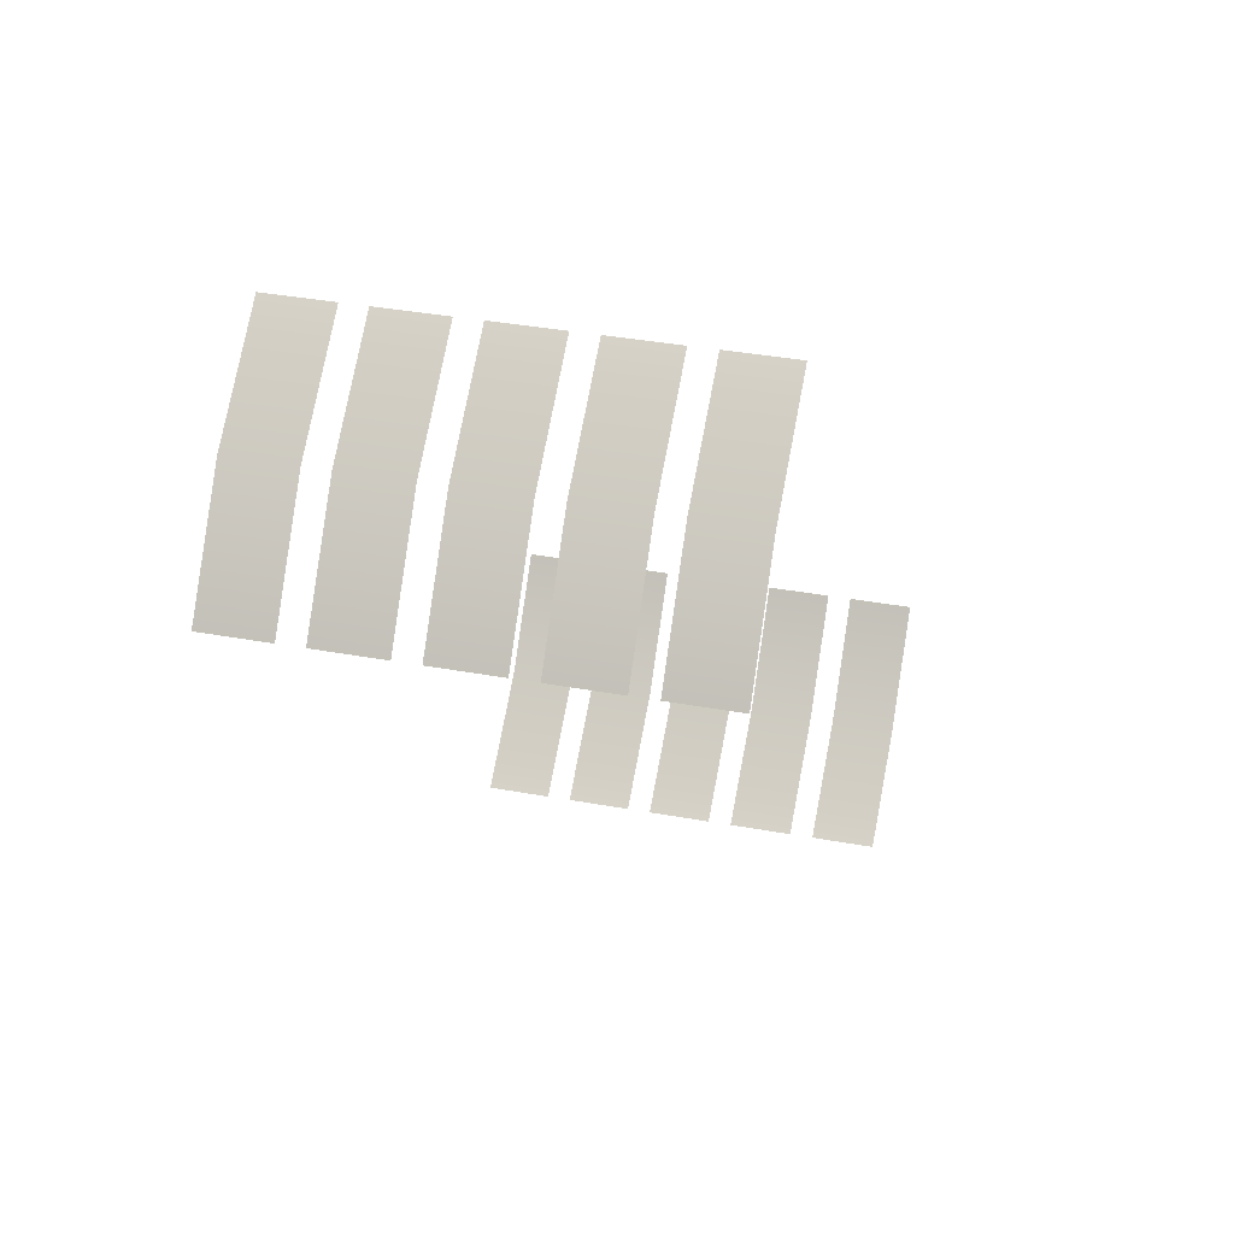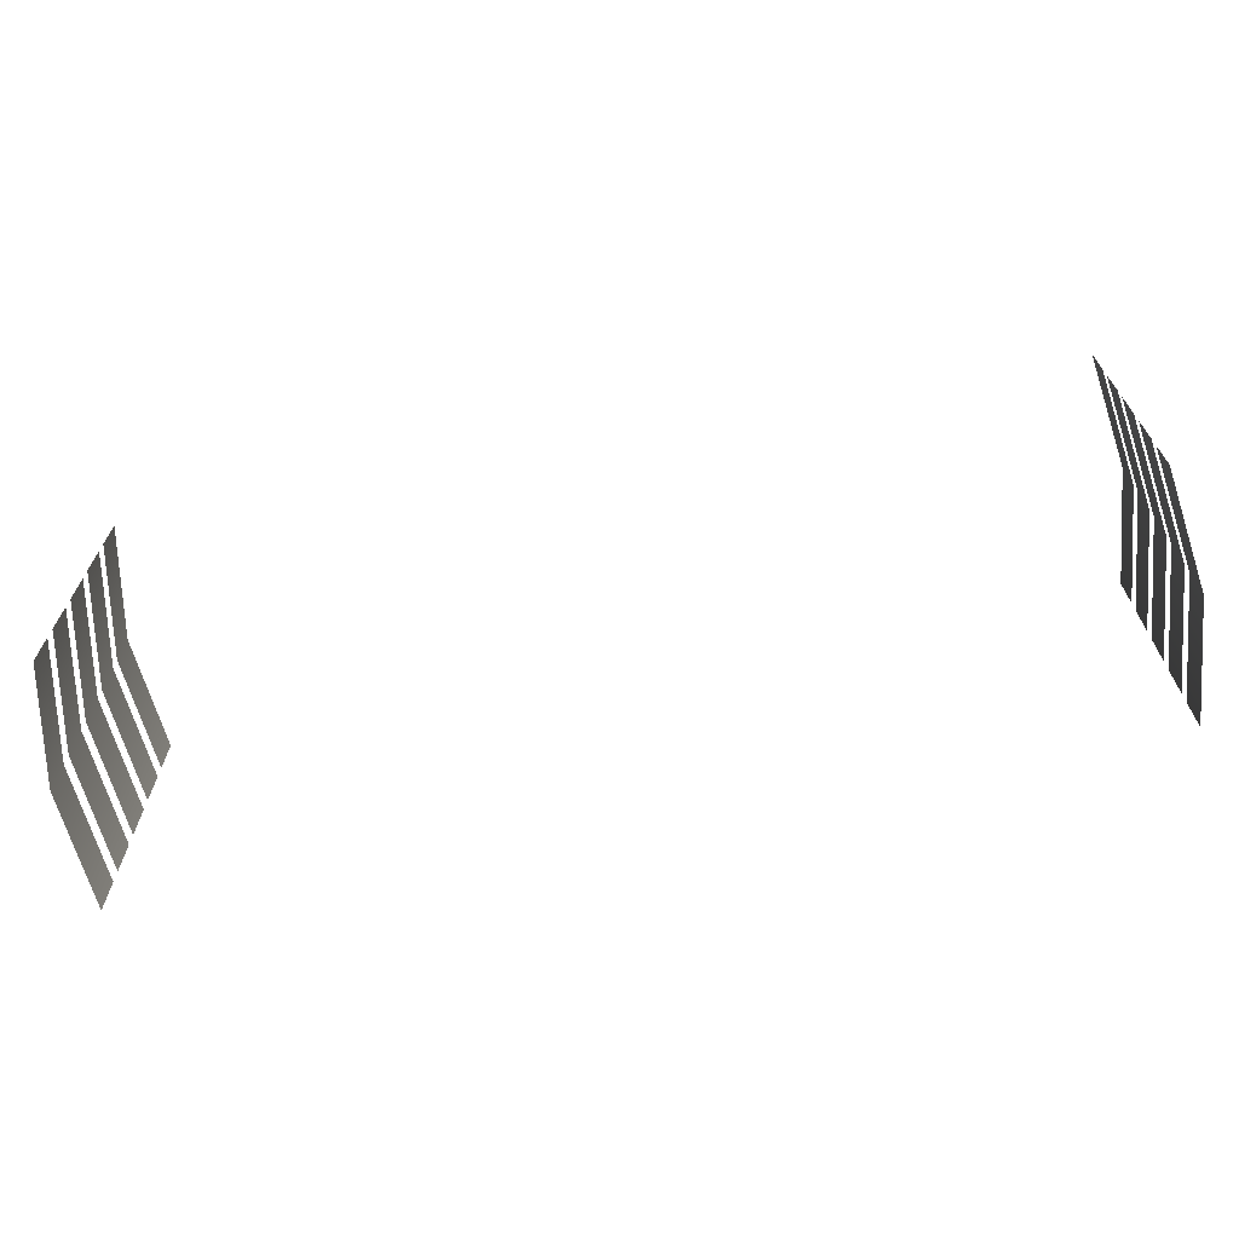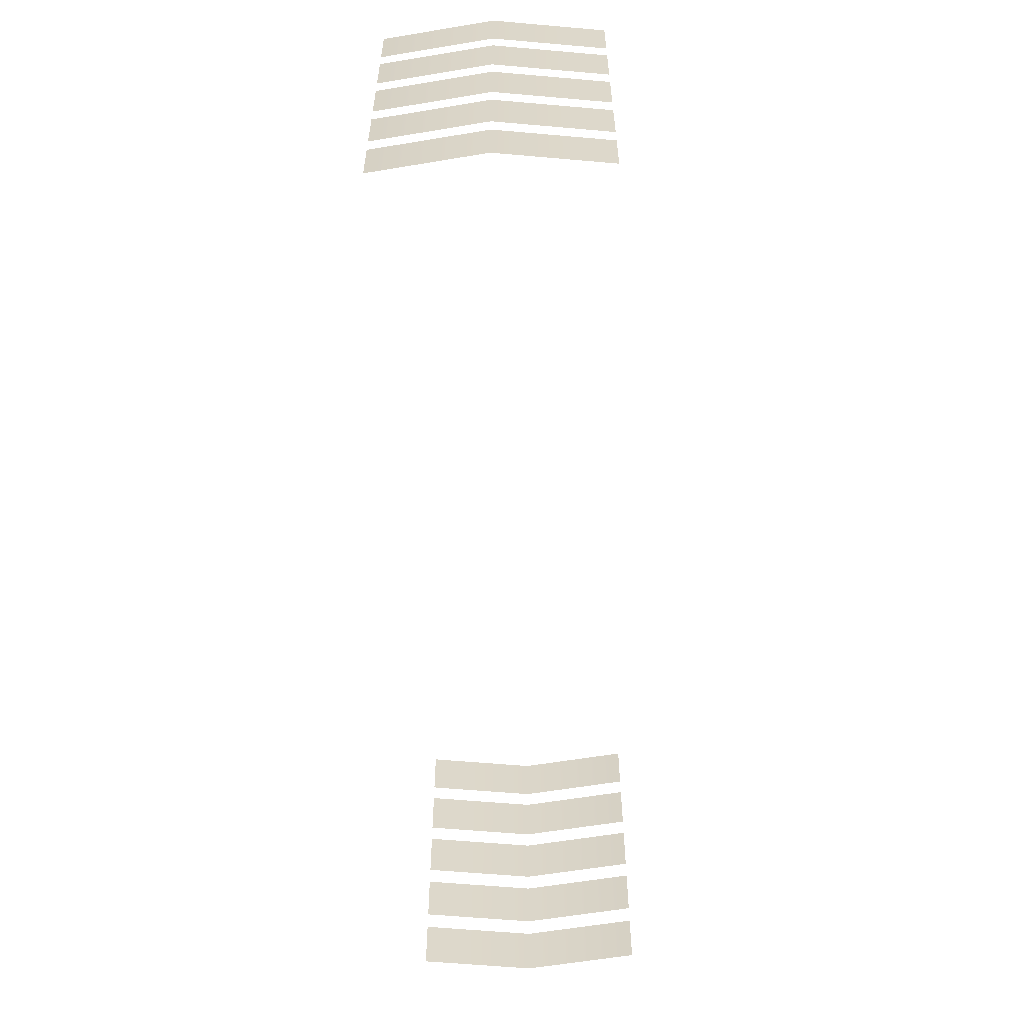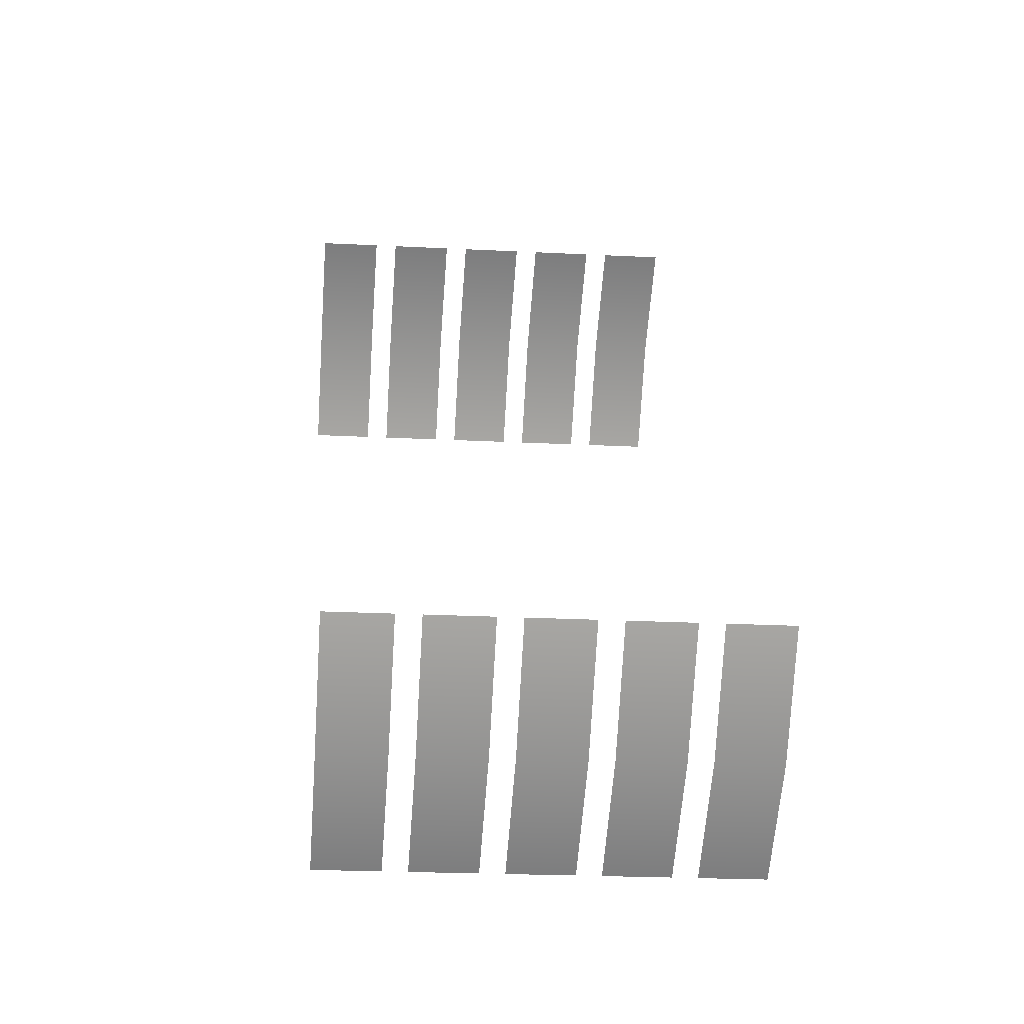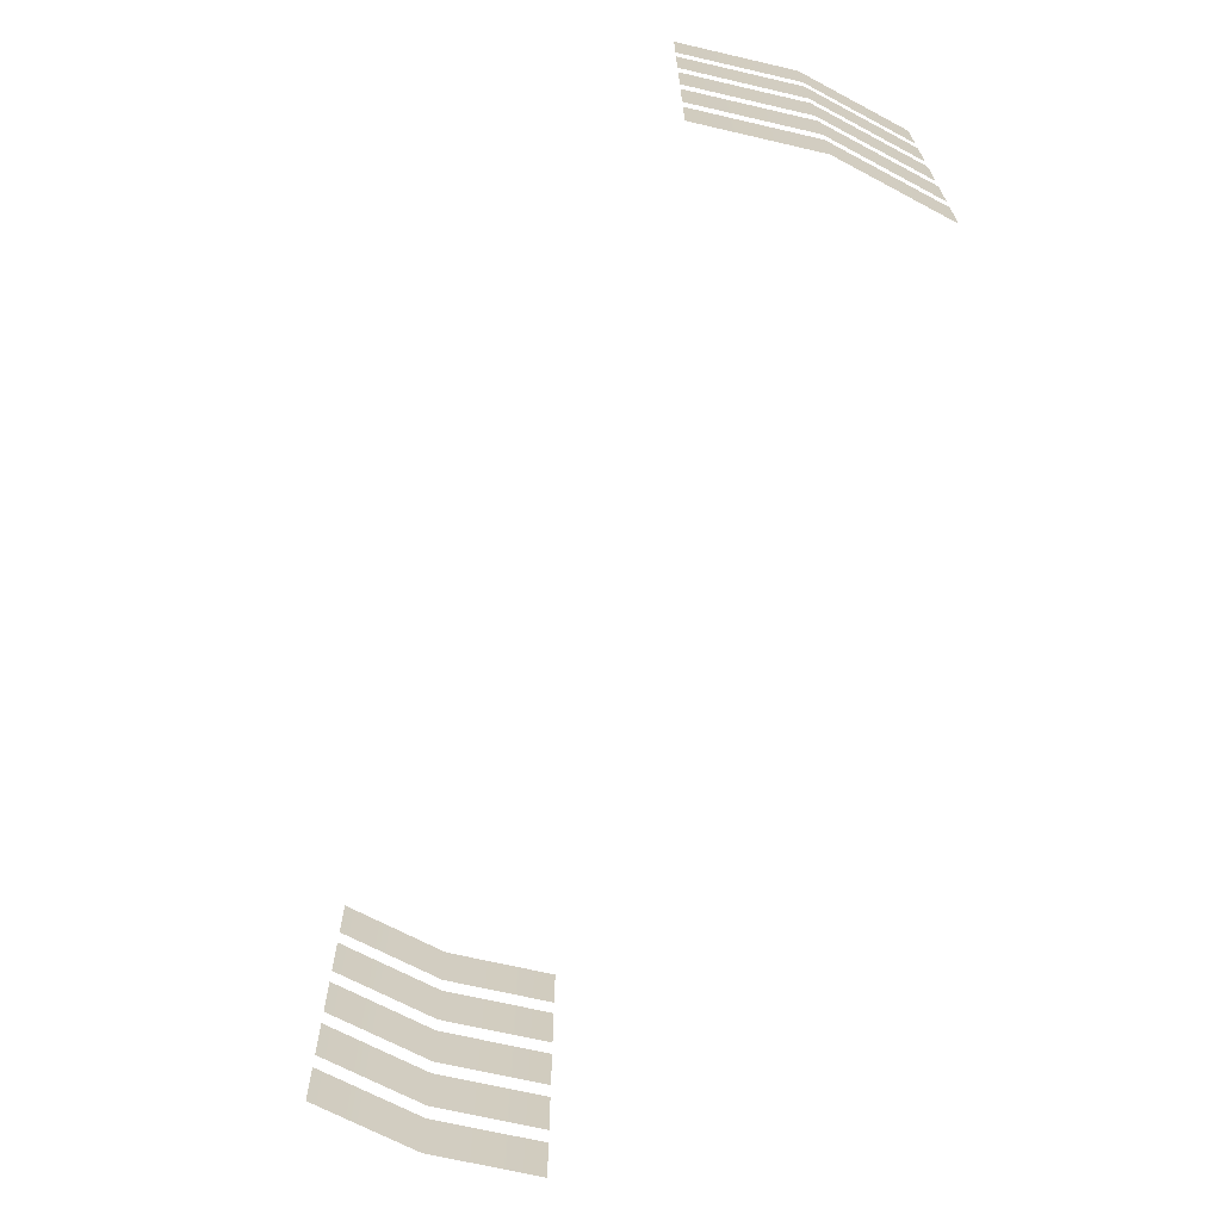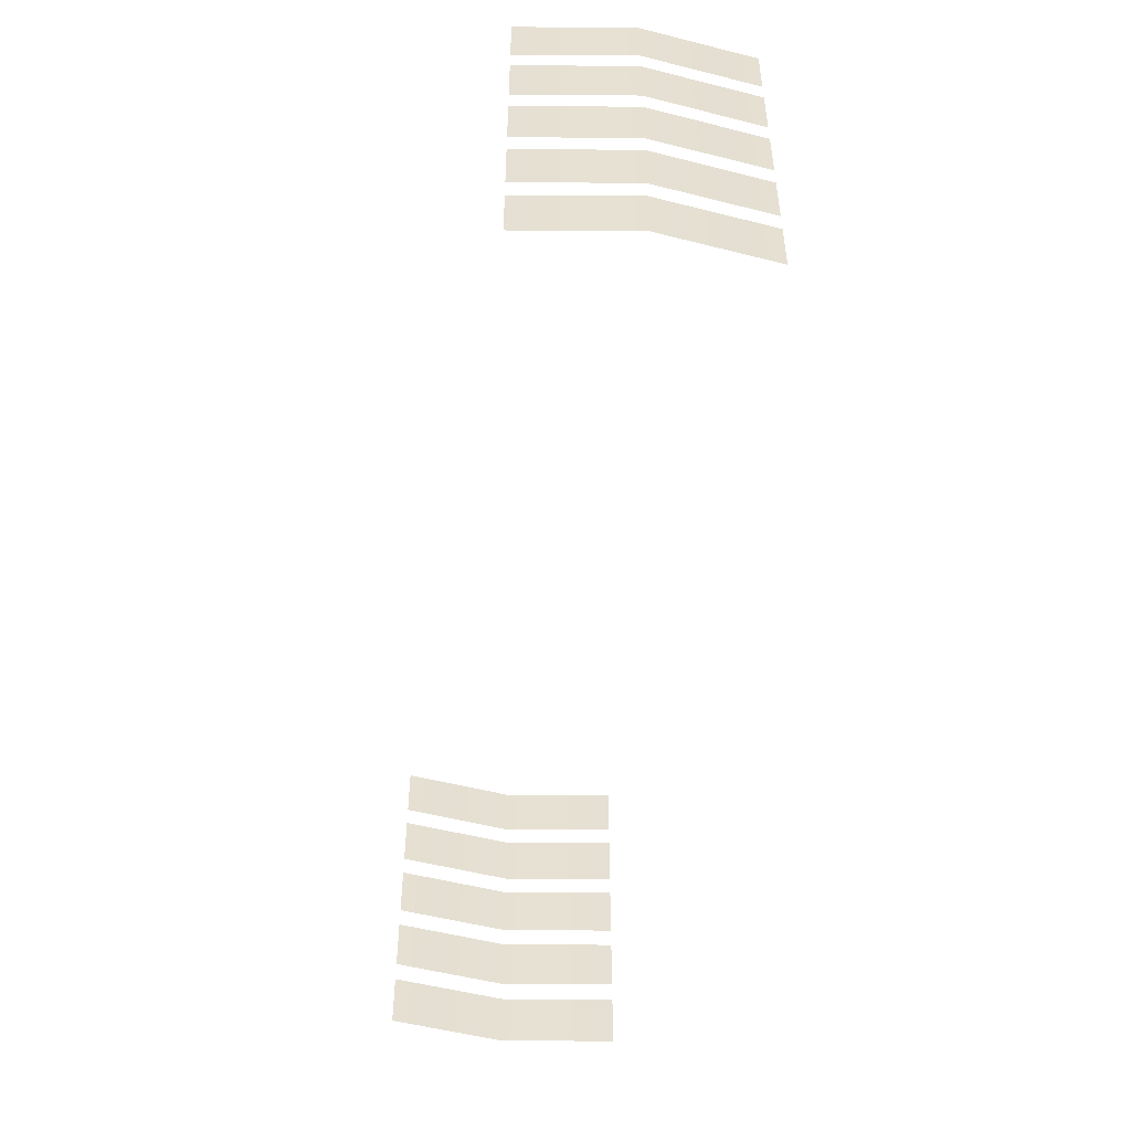
<metadata>
{"format":"obj","ext":"obj","renderer":"f3d","projection":"perspective","resolution":1024,"background":"white","views":[{"elev":36.2,"azim":-76.4,"up":"+Z"},{"elev":-70.5,"azim":55.3,"up":"+Y"},{"elev":-59.3,"azim":-42.7,"up":"+Y"},{"elev":-21.5,"azim":84.7,"up":"+Z"},{"elev":-68.5,"azim":114.4,"up":"+Y"},{"elev":-52.3,"azim":-52.9,"up":"+Y"}]}
</metadata>
<code>
o GT_Pillar_Battery_LED_GT_Wireless_Charger.001
v 1.145 0.7418 -0.145
v 1.145 0.8496 -0.145
v -0.145 0.7418 1.145
v -0.145 0.8496 1.145
v 1.145 0.1504 -0.145
v 1.145 0.2582 -0.145
v 1.145 0.2982 -0.145
v 1.145 0.4061 -0.145
v 1.145 0.4461 -0.145
v 1.145 0.5539 -0.145
v 1.145 0.5939 -0.145
v 1.145 0.7018 -0.145
v -0.145 0.1504 1.145
v -0.145 0.2582 1.145
v -0.145 0.2982 1.145
v -0.145 0.4061 1.145
v -0.145 0.4461 1.145
v -0.145 0.5539 1.145
v -0.145 0.5939 1.145
v -0.145 0.7018 1.145
v -0.278 0.8496 0.9715
v 0.02846 0.8496 1.278
v 0.02846 0.7418 1.278
v -0.278 0.7418 0.9715
v 0.02846 0.5939 1.278
v 0.02846 0.7018 1.278
v -0.278 0.7018 0.9715
v -0.278 0.5939 0.9715
v 0.02846 0.4461 1.278
v 0.02846 0.5539 1.278
v -0.278 0.5539 0.9715
v -0.278 0.4461 0.9715
v 0.02846 0.2982 1.278
v 0.02846 0.4061 1.278
v -0.278 0.4061 0.9715
v -0.278 0.2982 0.9715
v -0.278 0.1504 0.9715
v 0.02846 0.1504 1.278
v -0.278 0.2582 0.9715
v 0.02846 0.2582 1.278
v 0.9715 0.8496 -0.278
v 1.278 0.8496 0.02846
v 1.278 0.7418 0.02846
v 0.9715 0.7418 -0.278
v 1.278 0.5939 0.02846
v 1.278 0.7018 0.02846
v 0.9715 0.5939 -0.278
v 0.9715 0.7018 -0.278
v 1.278 0.4461 0.02846
v 1.278 0.5539 0.02846
v 0.9715 0.4461 -0.278
v 0.9715 0.5539 -0.278
v 1.278 0.2982 0.02846
v 1.278 0.4061 0.02846
v 0.9715 0.2982 -0.278
v 0.9715 0.4061 -0.278
v 0.9715 0.1504 -0.278
v 1.278 0.1504 0.02846
v 1.278 0.2582 0.02846
v 0.9715 0.2582 -0.278
f 43 1 2 42
f 1 44 41 2
f 23 22 4 3
f 14 39 37 13
f 4 21 24 3
f 20 27 28 19
f 18 31 32 17
f 16 35 36 15
f 38 40 14 13
f 33 34 16 15
f 29 30 18 17
f 25 26 20 19
f 5 57 60 6
f 7 55 56 8
f 9 51 52 10
f 11 47 48 12
f 58 5 6 59
f 53 7 8 54
f 49 9 10 50
f 45 11 12 46

</code>
